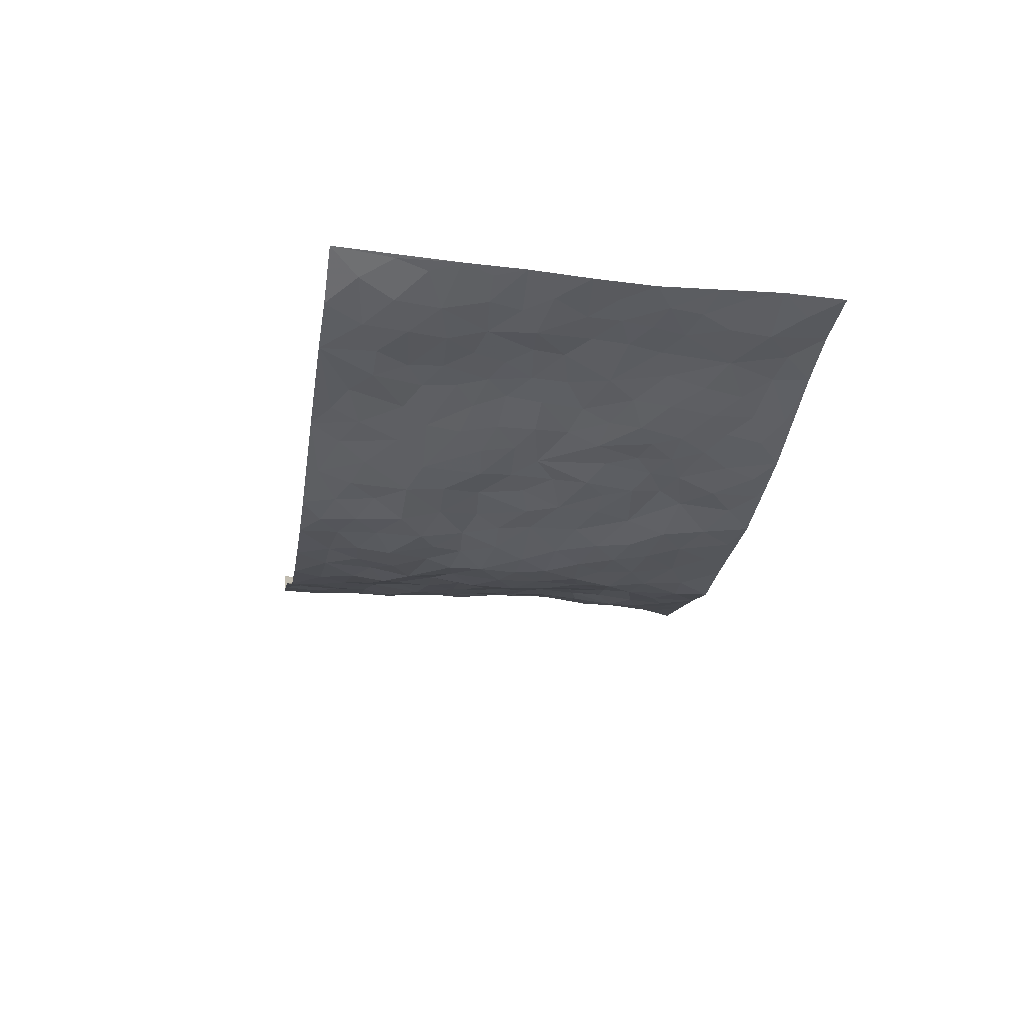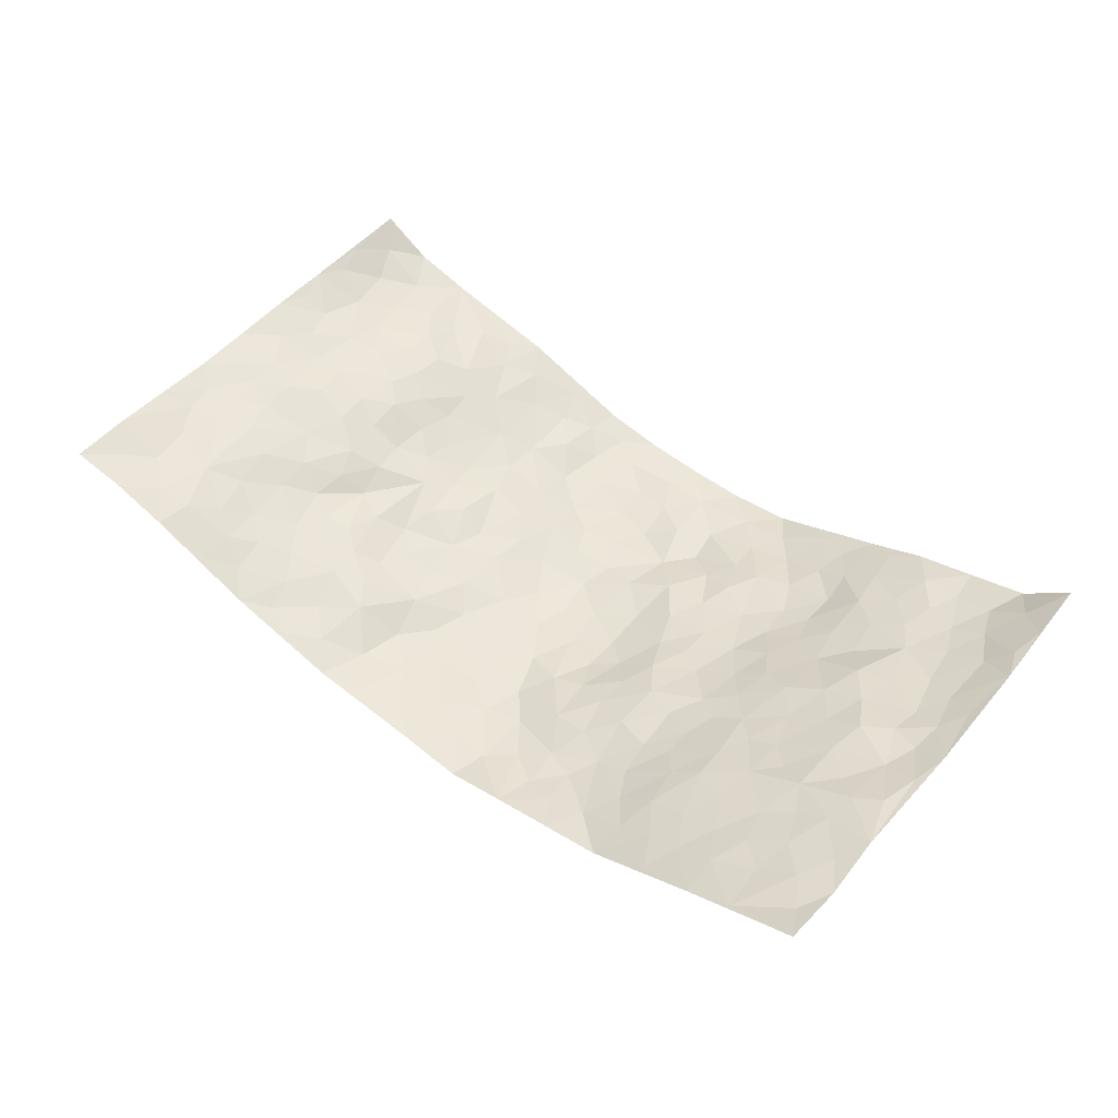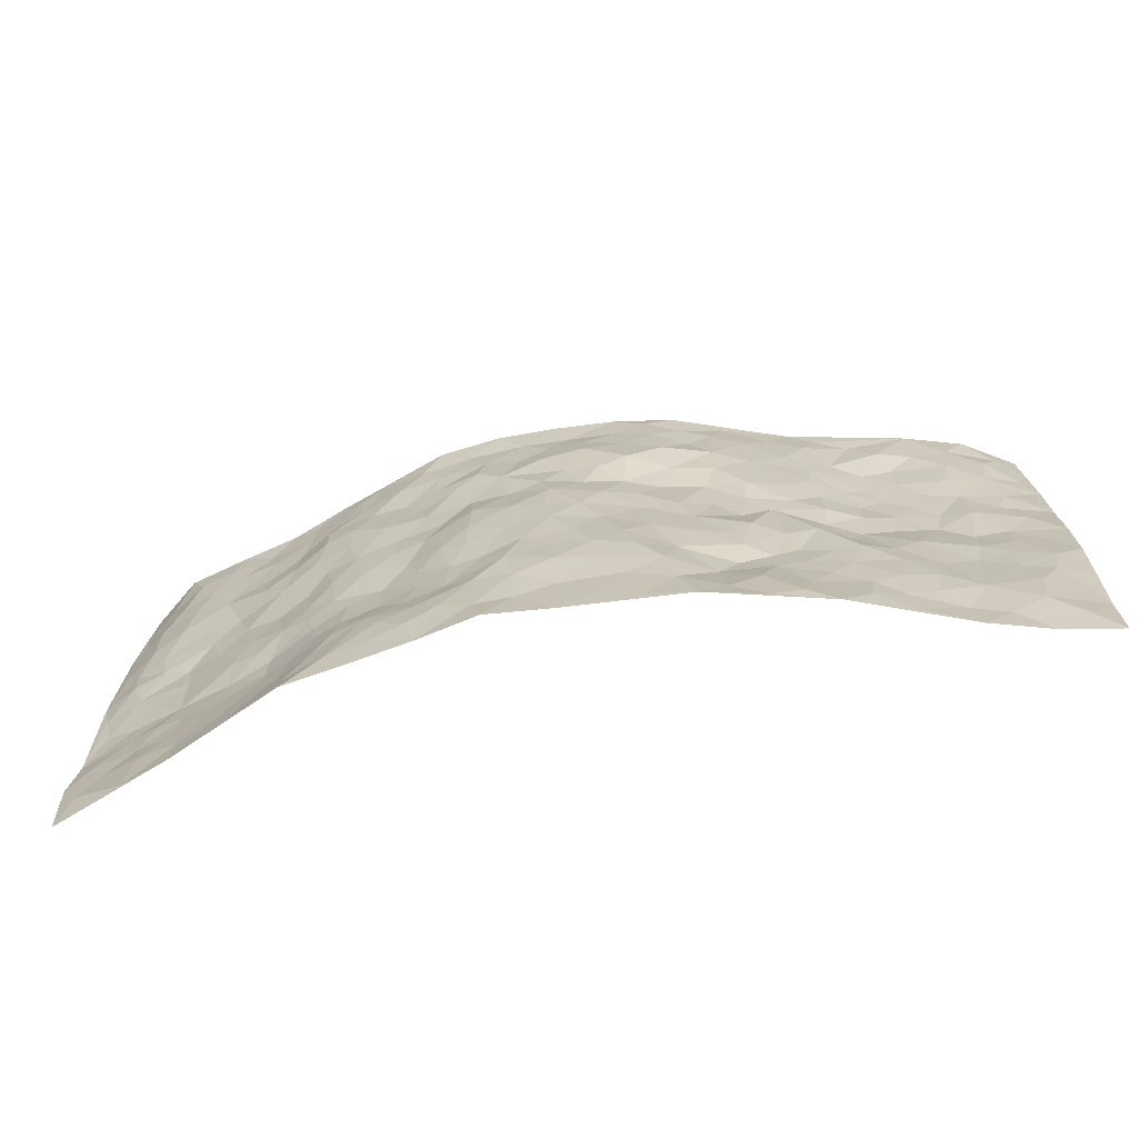
<metadata>
{"format":"obj","ext":"obj","renderer":"f3d","projection":"perspective","resolution":1024,"background":"white","views":[{"elev":-21.8,"azim":-99.3,"up":"+Z"},{"elev":49.4,"azim":39.5,"up":"+Z"},{"elev":-69.1,"azim":-169.2,"up":"+Y"}]}
</metadata>
<code>
v -0.9531 0.001462 0.1231
v -0.9434 0.996 0.1545
v 0.945 0.002807 0.1467
v 0.9325 0.9958 0.1691
v -0.7747 0.3927 0.08564
v -0.9552 0.5002 0.1236
v -0.8357 0.3581 0.09462
v 0.0006881 0.003627 -0.09549
v -0.9546 0.2509 0.1226
v -0.9003 0.3384 0.1042
v -0.7134 0.003334 0.0677
v -0.9527 0.1265 0.1277
v -0.6899 0.2929 0.06531
v -0.8317 0.003341 0.1018
v -0.8191 0.2887 0.09127
v -0.4829 0.004495 -0.01928
v -0.9332 0.1888 0.1199
v -0.2857 0.1686 -0.04353
v -0.7548 0.3219 0.08332
v -0.8411 0.1211 0.09064
v -0.9002 0.06461 0.1075
v -0.7729 0.06586 0.08499
v -0.6551 0.1286 0.04676
v -0.7023 0.07643 0.06828
v -0.8527 0.2081 0.09232
v -0.8882 0.2706 0.1024
v -0.7488 0.1779 0.07409
v -0.6744 0.2109 0.05144
v -0.8404 0.4885 0.1037
v -0.9558 0.3757 0.118
v -0.7202 0.9988 0.0552
v -0.5249 0.2247 0.004323
v 0.2609 0.1575 -0.08299
v -0.9501 0.7486 0.1381
v -0.3613 0.3944 -0.04048
v -0.763 0.7532 0.07468
v -0.7815 0.8313 0.07299
v -0.5624 0.4426 0.03915
v -0.58 0.6067 0.04789
v -0.4773 0.998 0.00447
v -0.9301 0.6865 0.1271
v -0.6403 0.5634 0.06331
v -0.3856 0.7534 -0.03814
v -0.498 0.282 -0.0008127
v -0.4491 0.2273 -0.01136
v -0.4848 0.1644 -0.006512
v -0.4407 0.6368 -0.01645
v -0.3591 0.5604 -0.03168
v 0.1671 0.4739 -0.1033
v -0.3243 0.2229 -0.03214
v -0.2055 0.6121 -0.06544
v -0.3701 0.629 -0.03916
v -0.2989 0.06031 -0.05846
v -0.6074 0.7121 0.05221
v -0.3859 0.1964 -0.02519
v -0.8481 0.6177 0.1029
v -0.03743 0.3492 -0.108
v 0.05775 0.3401 -0.1101
v 0.2921 0.4515 -0.05667
v -0.0939 0.5529 -0.09871
v -0.1618 0.5575 -0.07884
v 0.09227 0.6304 -0.1012
v -0.6149 0.3469 0.04202
v -0.7259 0.5748 0.08286
v -0.9239 0.8091 0.1292
v -0.5472 0.1313 0.01021
v -0.3639 0.01501 -0.04843
v -0.7719 0.4661 0.09298
v -0.6031 0.1741 0.02523
v -0.5996 0.02041 0.02505
v -0.245 0.004873 -0.07856
v -0.6001 0.09024 0.02843
v -0.5364 0.05552 0.0007183
v -0.4261 0.0402 -0.0344
v -0.4428 0.1062 -0.02065
v -0.8683 0.6854 0.1045
v -0.9397 0.8724 0.1422
v -0.7135 0.5096 0.08334
v -0.0004513 0.9971 -0.1049
v -0.7809 0.676 0.08703
v -0.5498 0.317 0.01092
v -0.498 0.462 0.01383
v 0.00705 0.5726 -0.1169
v -0.04869 0.4842 -0.1087
v 0.003741 0.4207 -0.1145
v -0.1236 0.1306 -0.0889
v -0.5519 0.6713 0.03379
v -0.8912 0.5623 0.1107
v -0.7109 0.6923 0.07431
v -0.4375 0.299 -0.007808
v -0.6156 0.2688 0.03299
v -0.491 0.689 0.00163
v -0.1687 0.4864 -0.0746
v -0.2571 0.437 -0.0587
v -0.626 0.6504 0.06016
v -0.009825 0.1188 -0.09492
v -0.4054 0.5111 -0.01618
v -0.3364 0.2891 -0.04187
v -0.2363 0.5049 -0.06464
v -0.1767 0.383 -0.07734
v -0.9522 0.6244 0.1334
v -0.6833 0.6241 0.07252
v -0.791 0.5798 0.08637
v -0.357 0.1132 -0.04481
v -0.5097 0.5337 0.00947
v -0.6631 0.4066 0.05864
v -0.129 0.3259 -0.09571
v -0.1491 0.2514 -0.09479
v -0.505 0.6125 0.01196
v 0.11 0.729 -0.1072
v -0.003401 0.2155 -0.1076
v -0.07276 0.2745 -0.1057
v 0.005281 0.2891 -0.1071
v -0.4198 0.3655 -0.01784
v -0.1964 0.1862 -0.08447
v -0.632 0.4883 0.06374
v -0.5407 0.3819 0.02162
v -0.4823 0.3937 -0.006277
v -0.3001 0.5251 -0.04169
v -0.254 0.3513 -0.06233
v -0.3466 0.4674 -0.03074
v -0.2208 0.2723 -0.06523
v -0.08915 0.4127 -0.09782
v -0.5768 0.5321 0.04045
v -0.09207 0.1999 -0.09899
v -0.2125 0.09627 -0.07824
v -0.3885 0.26 -0.01991
v -0.9036 0.438 0.1124
v -0.8443 0.4212 0.09887
v 0.09306 0.4231 -0.1087
v 0.2068 0.237 -0.08049
v 0.08394 0.5176 -0.1135
v 0.0204 0.489 -0.1157
v 0.1669 0.3925 -0.09872
v 0.7658 0.4962 0.09847
v 0.2201 0.4336 -0.08762
v 0.2621 0.3132 -0.06424
v 0.1619 0.5683 -0.1025
v 0.1232 0.9968 -0.1062
v -0.287 0.6207 -0.04779
v 0.4197 0.8791 -0.03889
v 0.4797 0.9975 -0.01212
v -0.2162 0.7806 -0.0921
v -0.05915 0.864 -0.1069
v -0.3159 0.3496 -0.04799
v -0.4492 0.5666 -0.00747
v -0.07339 0.0552 -0.09109
v -0.1578 0.02481 -0.08485
v 0.1242 0.002032 -0.1076
v 0.01326 0.8595 -0.1058
v -0.01576 0.7008 -0.107
v 0.4191 0.198 -0.04316
v 0.3355 0.2897 -0.04613
v 0.5742 0.526 0.03225
v 0.512 0.5468 0.005508
v 0.4525 0.1368 -0.03561
v 0.5098 0.2281 0.004513
v 0.4062 0.3618 -0.02905
v 0.02368 0.6417 -0.1113
v -0.05736 0.6286 -0.09941
v -0.148 0.729 -0.1045
v -0.08605 0.6937 -0.1041
v -0.06086 0.7914 -0.1153
v -0.1333 0.6346 -0.08469
v 0.02163 0.775 -0.1154
v 0.2465 0.9967 -0.09303
v -0.01903 0.9256 -0.09756
v -0.2673 0.8456 -0.06818
v -0.2009 0.8797 -0.0921
v -0.3146 0.7805 -0.0629
v -0.2446 0.998 -0.07752
v -0.2259 0.6966 -0.07435
v -0.3145 0.6999 -0.056
v -0.1411 0.8288 -0.09889
v -0.1232 0.9975 -0.09707
v 0.2175 0.7457 -0.08472
v 0.1722 0.6675 -0.08455
v 0.3232 0.5951 -0.05772
v 0.2588 0.523 -0.07375
v 0.2643 0.6656 -0.07279
v 0.4231 0.7437 -0.04657
v 0.3542 0.6828 -0.05977
v 0.2835 0.7326 -0.06582
v 0.06864 0.9277 -0.1004
v 0.07924 0.822 -0.1013
v 0.146 0.8571 -0.1005
v 0.25 0.8721 -0.08183
v 0.3191 0.7927 -0.05882
v 0.2294 0.5955 -0.07489
v -0.862 0.8667 0.09556
v -0.6634 0.8181 0.05977
v -0.8484 0.7744 0.09332
v -0.8385 0.9972 0.08999
v -0.8961 0.9383 0.1193
v -0.7933 0.9208 0.07493
v -0.717 0.8857 0.05904
v -0.5918 0.9295 0.03221
v -0.6481 0.8859 0.03991
v -0.6678 0.7471 0.0629
v -0.5459 0.815 0.02413
v -0.6039 0.7827 0.04699
v -0.5009 0.9009 0.003737
v -0.3865 0.8779 -0.03633
v -0.533 0.9601 0.01636
v -0.4564 0.816 -0.01133
v -0.4336 0.9358 -0.01312
v -0.3402 0.9724 -0.04325
v -0.5004 0.7611 0.006783
v -0.318 0.9009 -0.05736
v -0.2574 0.9301 -0.07187
v 0.1583 0.7844 -0.1053
v 0.2537 0.8034 -0.07708
v 0.1884 0.9321 -0.09287
v 0.3906 0.8112 -0.04818
v 0.3364 0.8794 -0.06665
v 0.3768 0.9812 -0.04855
v 0.2881 0.9361 -0.07717
v 0.4356 0.9471 -0.03267
v 0.3756 0.4929 -0.04554
v 0.3218 0.5288 -0.05722
v 0.4754 0.604 -0.01485
v 0.4294 0.6639 -0.04096
v 0.4018 0.5876 -0.04307
v 0.3527 0.1916 -0.06434
v 0.471 0.3352 -0.009166
v 0.4526 0.5222 -0.02356
v 0.339 0.3882 -0.03943
v -0.1254 0.9138 -0.09622
v -0.1849 0.9574 -0.09268
v 0.3218 0.1341 -0.07556
v 0.6027 0.01649 0.01019
v 0.1991 0.3333 -0.08253
v 0.2668 0.3849 -0.0634
v 0.5648 0.2481 0.03257
v 0.7162 0.9978 0.06068
v 0.9446 0.2505 0.1534
v 0.4885 0.8119 -0.02497
v 0.6965 0.4866 0.07036
v 0.4856 0.7462 -0.02834
v 0.9472 0.4992 0.1484
v 0.6469 0.2944 0.05936
v 0.4982 0.4681 -0.00212
v 0.751 0.3108 0.09461
v 0.5473 0.4158 0.01615
v 0.4908 0.004976 -0.04095
v 0.09074 0.252 -0.1116
v 0.5 0.07865 -0.02117
v 0.1337 0.3187 -0.09626
v 0.4108 0.2677 -0.0354
v 0.8437 0.2653 0.1214
v 0.6236 0.4614 0.04352
v 0.5673 0.08359 0.007686
v 0.4404 0.4261 -0.02124
v 0.5902 0.3718 0.03367
v 0.2843 0.2323 -0.06602
v 0.4688 0.2724 -0.01243
v 0.2666 0.07856 -0.08615
v 0.3681 0.00286 -0.06061
v 0.2461 0.002003 -0.08197
v 0.2033 0.1145 -0.09596
v 0.06869 0.1695 -0.108
v 0.1463 0.1893 -0.1032
v 0.5967 0.1484 0.02899
v 0.7511 0.4224 0.09243
v 0.7247 0.2216 0.07777
v 0.6359 0.08204 0.03324
v 0.6498 0.3844 0.05246
v 0.6957 0.339 0.07003
v 0.8545 0.326 0.1293
v 0.7236 0.5666 0.0771
v 0.6731 0.1467 0.05306
v 0.74 0.1506 0.07929
v 0.8128 0.367 0.1092
v 0.9099 0.3494 0.1443
v 0.8595 0.4374 0.1169
v 0.5633 0.3136 0.03282
v 0.7965 0.107 0.09085
v 0.3338 0.064 -0.07101
v 0.4118 0.07036 -0.05621
v 0.07237 0.07797 -0.09994
v 0.1446 0.07214 -0.102
v 0.9423 0.7478 0.1548
v 0.7111 0.08014 0.06447
v 0.6353 0.2164 0.0497
v 0.9294 0.4241 0.1447
v 0.8822 0.5076 0.1162
v 0.7826 0.2509 0.09659
v 0.5211 0.1489 0.002309
v 0.7157 0.002524 0.05822
v 0.4919 0.3944 -0.004
v 0.9111 0.06497 0.1267
v 0.9485 0.1274 0.1393
v 0.8125 0.1809 0.1063
v 0.8699 0.1255 0.12
v 0.8051 0.01024 0.09246
v 0.9073 0.1892 0.1324
v 0.6467 0.5553 0.05426
v 0.6722 0.6323 0.06208
v 0.5744 0.6349 0.01585
v 0.8067 0.6894 0.08556
v 0.6167 0.7702 0.03484
v 0.9261 0.6233 0.1403
v 0.7474 0.6405 0.07781
v 0.8325 0.5931 0.1002
v 0.7165 0.7423 0.06199
v 0.822 0.5288 0.103
v 0.8898 0.5723 0.1224
v 0.8689 0.6575 0.1089
v 0.628 0.6911 0.03103
v 0.5562 0.7231 0.006654
v 0.5037 0.6739 -0.01434
v 0.8319 0.8507 0.09424
v 0.6953 0.87 0.0545
v 0.7931 0.775 0.08059
v 0.8727 0.7763 0.1127
v 0.7628 0.8428 0.06926
v 0.9349 0.8718 0.1604
v 0.6775 0.8012 0.05202
v 0.9178 0.809 0.1477
v 0.7247 0.9307 0.05944
v 0.8364 0.9968 0.09206
v 0.5953 0.9976 0.03168
v 0.8025 0.9246 0.07876
v 0.8764 0.9259 0.1245
v 0.6443 0.9335 0.04761
v 0.5437 0.9006 0.01316
v 0.4831 0.8804 -0.01296
v 0.5369 0.969 0.01137
v 0.5564 0.8208 0.01668
v 0.6211 0.8597 0.03512
f 29 6 128
f 12 21 20
f 26 10 9
f 55 45 46
f 27 19 15
f 26 9 17
f 101 6 88
f 12 1 21
f 7 15 19
f 125 86 96
f 84 123 85
f 129 29 128
f 25 27 15
f 12 20 17
f 73 75 66
f 22 14 11
f 26 17 25
f 9 12 17
f 25 15 26
f 5 129 7
f 52 146 48
f 55 18 50
f 7 19 5
f 20 27 25
f 124 82 105
f 41 76 34
f 20 14 22
f 14 20 21
f 14 21 1
f 24 22 11
f 24 27 22
f 72 66 69
f 69 32 91
f 70 24 11
f 24 23 27
f 17 20 25
f 27 20 22
f 10 15 7
f 10 26 15
f 23 28 27
f 27 13 19
f 28 23 69
f 13 27 28
f 119 121 94
f 10 7 129
f 6 30 128
f 9 10 30
f 36 192 80
f 80 102 89
f 118 81 44
f 64 103 78
f 115 126 86
f 45 32 46
f 91 63 13
f 129 68 29
f 95 87 54
f 95 54 199
f 202 40 204
f 82 97 105
f 29 88 6
f 18 55 104
f 148 126 71
f 38 82 124
f 50 18 122
f 117 82 38
f 5 19 106
f 82 117 118
f 80 64 102
f 127 45 55
f 194 77 190
f 98 35 114
f 39 124 105
f 127 50 98
f 106 19 13
f 66 75 46
f 39 95 42
f 63 117 38
f 95 89 102
f 101 56 76
f 51 140 99
f 18 53 126
f 62 83 132
f 45 127 90
f 112 113 57
f 103 29 68
f 130 85 58
f 109 39 105
f 35 94 121
f 113 246 58
f 151 165 163
f 120 100 94
f 114 127 98
f 192 190 65
f 95 39 87
f 36 191 37
f 67 104 74
f 56 101 88
f 13 63 106
f 192 34 76
f 268 241 243
f 108 115 125
f 93 84 60
f 133 84 85
f 156 288 157
f 101 76 41
f 80 103 64
f 105 97 146
f 99 61 51
f 92 109 47
f 125 96 111
f 158 227 153
f 75 104 55
f 69 66 32
f 81 91 32
f 106 78 68
f 42 64 78
f 77 34 65
f 24 70 72
f 75 73 16
f 16 71 67
f 2 34 77
f 13 28 91
f 103 56 88
f 56 80 76
f 72 69 23
f 11 16 70
f 16 73 70
f 16 67 74
f 115 18 126
f 24 72 23
f 73 72 70
f 16 74 75
f 72 73 66
f 32 45 44
f 84 83 60
f 66 46 32
f 78 106 116
f 117 63 81
f 67 53 104
f 103 68 78
f 69 91 28
f 36 80 89
f 106 38 116
f 106 68 5
f 81 118 117
f 62 132 138
f 32 44 81
f 53 67 71
f 57 58 85
f 123 100 107
f 93 60 61
f 33 230 224
f 8 96 147
f 132 133 130
f 140 48 119
f 93 100 123
f 122 98 50
f 164 60 160
f 53 71 126
f 125 112 108
f 193 194 195
f 75 55 46
f 63 91 81
f 56 103 80
f 196 198 31
f 18 104 53
f 121 48 97
f 38 106 63
f 118 97 82
f 97 35 121
f 51 172 140
f 130 134 49
f 87 39 109
f 288 252 263
f 97 114 35
f 47 43 92
f 57 113 58
f 248 130 58
f 34 101 41
f 114 90 127
f 116 124 42
f 145 94 35
f 118 114 97
f 167 79 175
f 98 145 35
f 85 123 57
f 43 47 52
f 199 36 89
f 42 78 116
f 159 83 62
f 88 29 103
f 74 104 75
f 118 44 90
f 173 140 172
f 42 95 102
f 190 192 37
f 65 190 77
f 89 95 199
f 125 111 112
f 92 87 109
f 18 115 122
f 177 180 176
f 112 57 107
f 109 105 146
f 93 94 100
f 285 286 275
f 96 86 147
f 137 232 131
f 57 123 107
f 87 92 208
f 49 134 136
f 132 130 49
f 161 164 162
f 50 127 55
f 122 108 107
f 122 107 100
f 48 140 52
f 118 90 114
f 99 119 94
f 123 84 93
f 36 37 192
f 48 121 119
f 120 122 100
f 39 42 124
f 38 124 116
f 248 58 246
f 44 45 90
f 98 122 120
f 146 52 47
f 94 93 99
f 168 209 170
f 212 183 188
f 202 197 200
f 42 102 64
f 107 108 112
f 99 93 61
f 8 280 96
f 112 111 113
f 125 115 86
f 115 108 122
f 128 30 10
f 5 68 129
f 10 129 128
f 132 49 138
f 83 84 133
f 130 133 85
f 83 133 132
f 248 134 130
f 156 152 224
f 151 110 165
f 212 186 211
f 153 224 249
f 254 251 244
f 246 261 262
f 225 158 249
f 49 136 179
f 185 184 150
f 214 188 181
f 181 188 182
f 161 163 174
f 143 170 172
f 110 211 185
f 184 79 167
f 174 228 169
f 62 110 159
f 163 150 144
f 210 169 229
f 170 143 168
f 176 211 110
f 98 120 145
f 94 145 120
f 48 146 97
f 109 146 47
f 148 86 126
f 147 86 148
f 71 8 148
f 8 147 148
f 244 276 254
f 232 136 134
f 174 143 161
f 60 83 160
f 163 162 151
f 159 160 83
f 261 281 262
f 259 281 149
f 219 220 59
f 246 113 111
f 33 255 131
f 157 256 152
f 137 255 153
f 230 278 279
f 262 260 33
f 154 155 242
f 131 255 137
f 248 131 232
f 281 280 149
f 259 258 278
f 220 179 59
f 159 151 160
f 162 160 151
f 164 61 60
f 228 174 144
f 144 174 163
f 159 110 151
f 161 172 164
f 186 184 185
f 161 162 163
f 61 164 51
f 160 162 164
f 187 217 213
f 150 163 165
f 205 202 200
f 79 184 139
f 170 43 173
f 174 169 143
f 161 143 172
f 167 144 150
f 176 180 183
f 172 170 173
f 223 226 221
f 185 150 165
f 99 140 119
f 207 206 203
f 172 51 164
f 43 52 173
f 173 52 140
f 167 175 228
f 228 229 169
f 210 168 169
f 177 110 62
f 189 138 179
f 62 138 177
f 136 232 233
f 181 182 222
f 150 184 167
f 178 180 189
f 49 179 138
f 177 138 189
f 180 178 182
f 178 179 220
f 307 308 304
f 222 223 221
f 215 187 188
f 176 183 212
f 187 213 186
f 214 215 188
f 185 211 186
f 237 181 239
f 182 188 183
f 110 185 165
f 216 215 141
f 211 176 212
f 182 183 180
f 176 110 177
f 213 184 186
f 178 189 179
f 177 189 180
f 195 190 37
f 197 198 200
f 195 194 190
f 34 192 65
f 80 192 76
f 37 196 195
f 194 2 77
f 193 2 194
f 196 37 191
f 31 193 195
f 198 196 191
f 31 195 196
f 199 201 191
f 197 204 31
f 198 191 201
f 31 198 197
f 201 199 54
f 36 199 191
f 54 208 201
f 208 43 205
f 208 54 87
f 198 201 200
f 206 205 203
f 43 170 203
f 210 207 209
f 40 202 206
f 31 204 40
f 197 202 204
f 208 205 200
f 43 203 205
f 205 206 202
f 203 209 207
f 171 40 207
f 40 206 207
f 208 200 201
f 43 208 92
f 170 209 203
f 168 143 169
f 207 210 171
f 168 210 209
f 188 187 212
f 212 187 186
f 166 139 213
f 184 213 139
f 237 214 181
f 215 214 141
f 216 141 218
f 213 217 166
f 142 166 216
f 217 216 166
f 187 215 217
f 216 217 215
f 237 141 214
f 142 216 218
f 223 222 182
f 179 136 59
f 223 220 219
f 267 238 251
f 237 327 141
f 223 182 178
f 158 290 253
f 220 223 178
f 59 233 227
f 233 59 136
f 248 246 131
f 153 249 158
f 251 254 267
f 223 219 226
f 111 261 246
f 297 251 238
f 276 256 157
f 167 228 144
f 229 228 175
f 175 171 229
f 229 171 210
f 260 257 33
f 265 271 272
f 266 289 283
f 269 243 250
f 249 224 152
f 266 283 271
f 227 233 137
f 253 227 158
f 325 313 320
f 135 264 275
f 310 329 239
f 270 298 297
f 249 256 225
f 275 273 269
f 311 222 221
f 155 154 299
f 234 276 157
f 310 311 299
f 222 239 181
f 221 226 155
f 266 263 252
f 242 290 244
f 264 273 275
f 273 264 243
f 242 244 154
f 276 290 225
f 288 234 157
f 240 282 302
f 275 286 306
f 225 290 158
f 234 263 284
f 241 254 276
f 233 232 137
f 137 153 227
f 264 135 238
f 244 251 154
f 260 259 257
f 227 253 219
f 33 224 255
f 154 297 299
f 240 302 307
f 297 154 251
f 264 268 243
f 253 226 219
f 271 284 263
f 277 294 293
f 290 242 253
f 241 234 284
f 59 227 219
f 242 155 226
f 252 245 231
f 157 152 156
f 257 230 33
f 152 256 249
f 278 230 257
f 262 33 131
f 224 153 255
f 259 278 257
f 134 248 232
f 230 279 224
f 96 261 111
f 261 96 280
f 280 281 261
f 246 262 131
f 252 247 245
f 268 267 241
f 283 277 272
f 288 247 252
f 275 274 285
f 295 291 294
f 267 268 264
f 263 234 288
f 309 310 299
f 290 276 244
f 283 272 271
f 267 254 241
f 265 243 241
f 236 240 285
f 297 238 270
f 303 305 298
f 241 276 234
f 221 155 299
f 272 277 293
f 250 243 287
f 286 285 240
f 284 271 265
f 271 263 266
f 295 3 291
f 225 256 276
f 241 284 265
f 289 266 231
f 3 292 291
f 321 235 323
f 293 294 296
f 279 278 258
f 245 279 258
f 279 156 224
f 260 281 259
f 280 8 149
f 262 281 260
f 231 266 252
f 267 264 238
f 306 304 270
f 283 289 295
f 243 269 273
f 236 269 250
f 294 292 296
f 274 236 285
f 269 274 275
f 250 287 293
f 245 289 231
f 236 274 269
f 156 279 247
f 242 226 253
f 247 279 245
f 243 265 287
f 288 156 247
f 265 272 293
f 296 292 236
f 293 287 265
f 295 294 277
f 277 283 295
f 236 250 296
f 289 3 295
f 292 294 291
f 293 296 250
f 300 304 308
f 325 320 235
f 329 330 326
f 270 304 303
f 270 303 298
f 309 305 301
f 135 306 270
f 299 297 298
f 298 309 299
f 238 135 270
f 300 314 305
f 303 300 305
f 304 306 307
f 300 303 304
f 282 319 315
f 322 325 235
f 275 306 135
f 307 306 286
f 240 307 286
f 308 307 302
f 302 282 308
f 308 282 315
f 305 309 298
f 310 309 301
f 310 301 329
f 310 239 311
f 222 311 239
f 299 311 221
f 319 312 315
f 312 323 316
f 301 305 318
f 305 314 316
f 300 308 315
f 316 314 312
f 312 314 315
f 315 314 300
f 323 312 324
f 316 313 318
f 282 4 317
f 330 313 325
f 4 321 324
f 235 320 323
f 282 317 319
f 312 319 317
f 326 325 322
f 316 320 313
f 316 318 305
f 142 218 327
f 327 218 141
f 316 323 320
f 324 312 317
f 4 324 317
f 321 323 324
f 318 313 330
f 328 326 322
f 326 327 329
f 329 327 237
f 326 328 327
f 322 142 328
f 327 328 142
f 329 237 239
f 301 318 330
f 326 330 325
f 330 329 301

</code>
